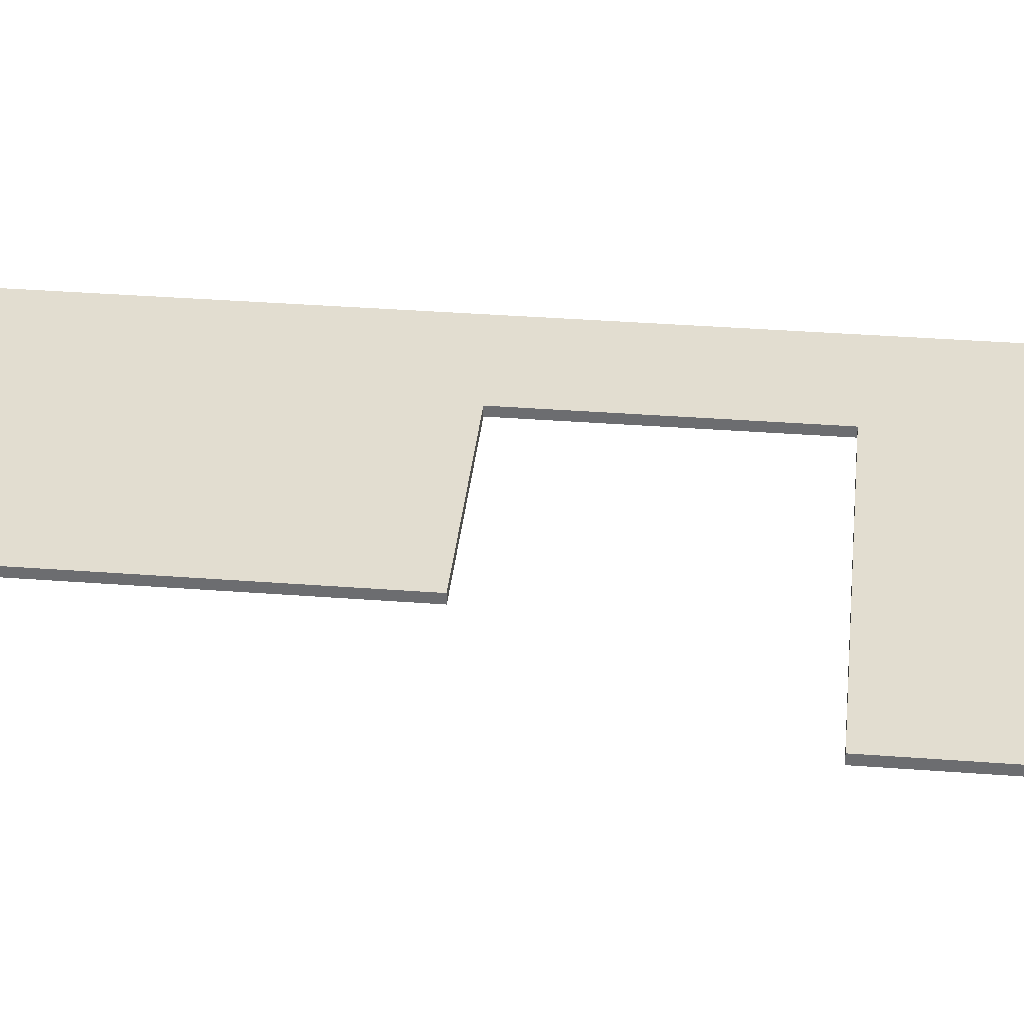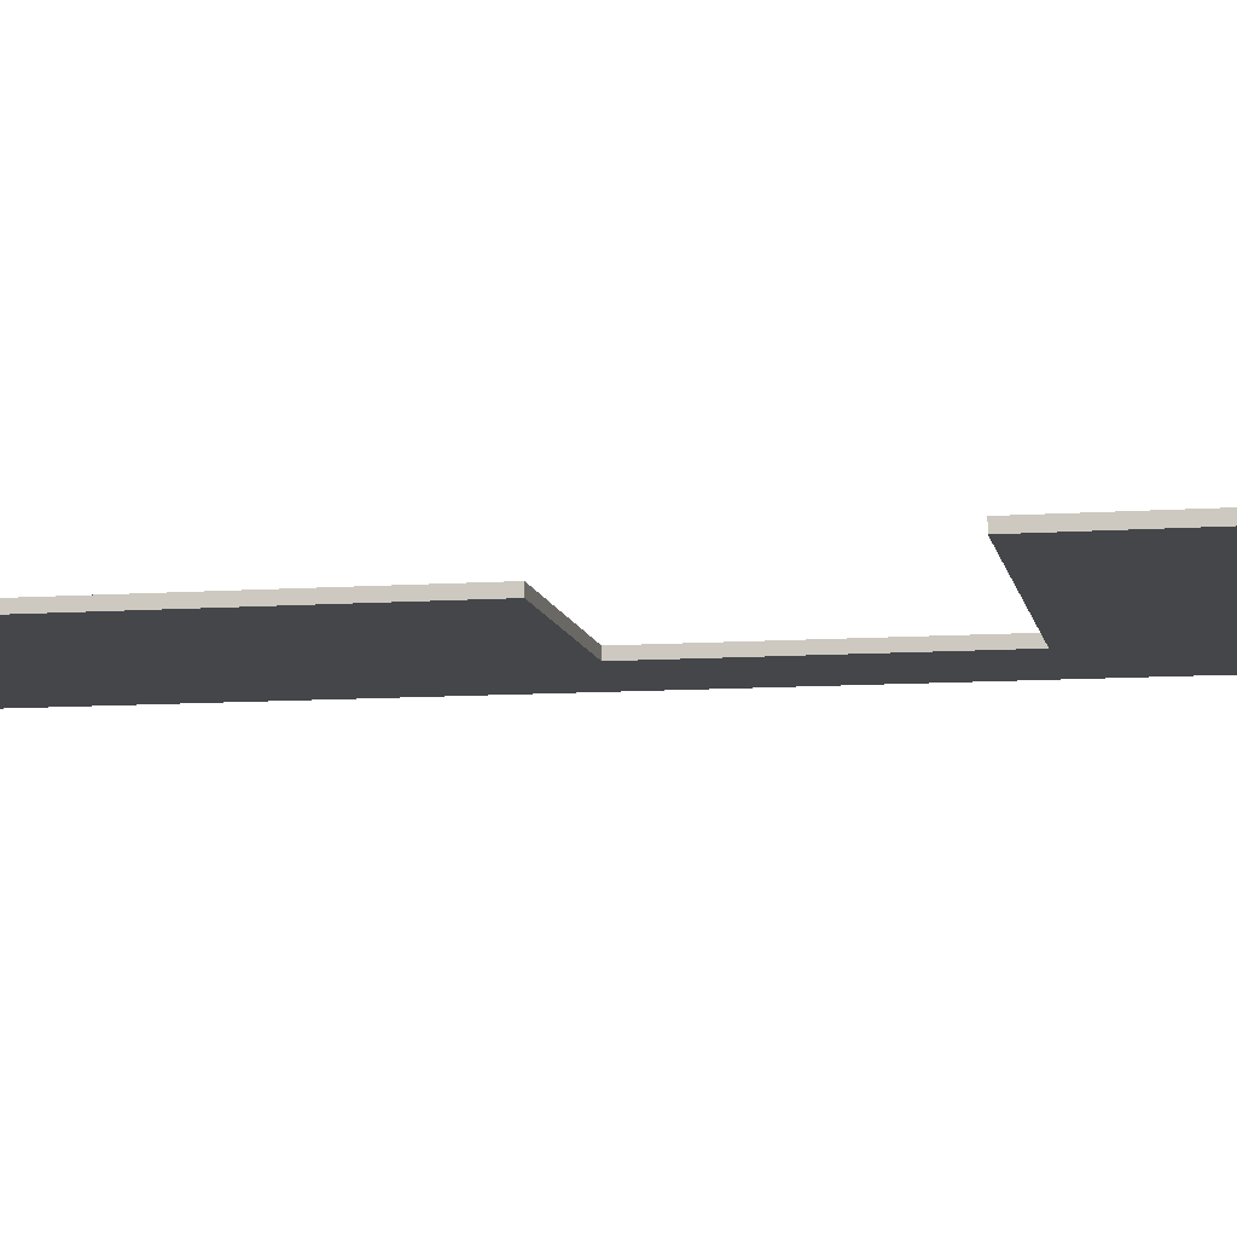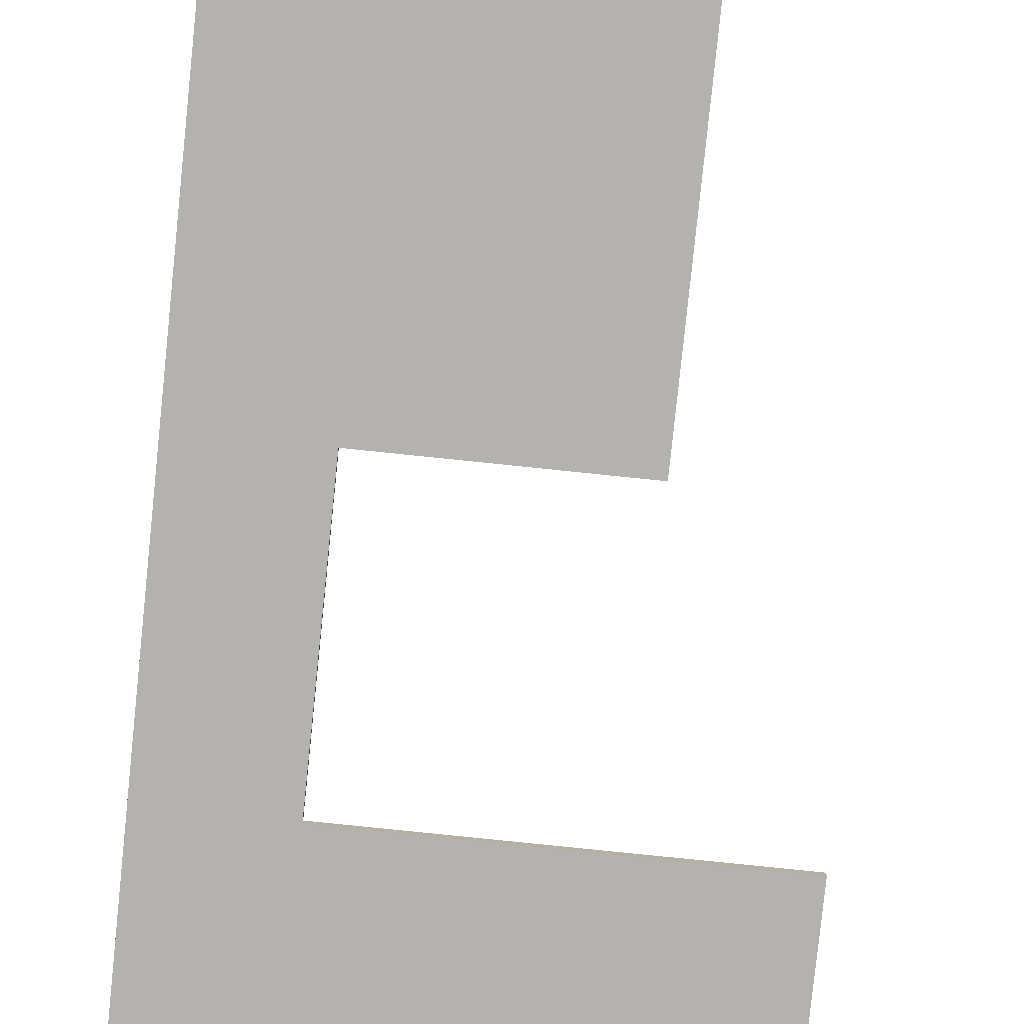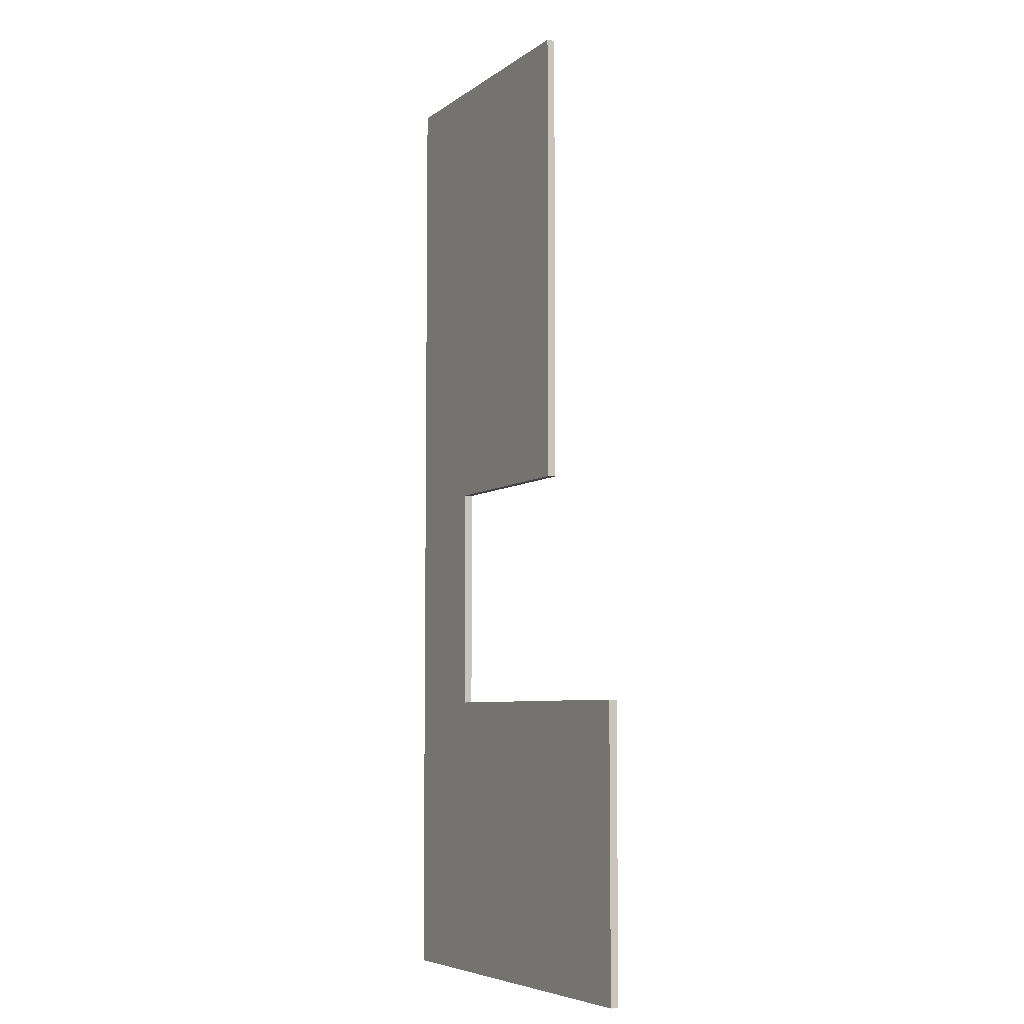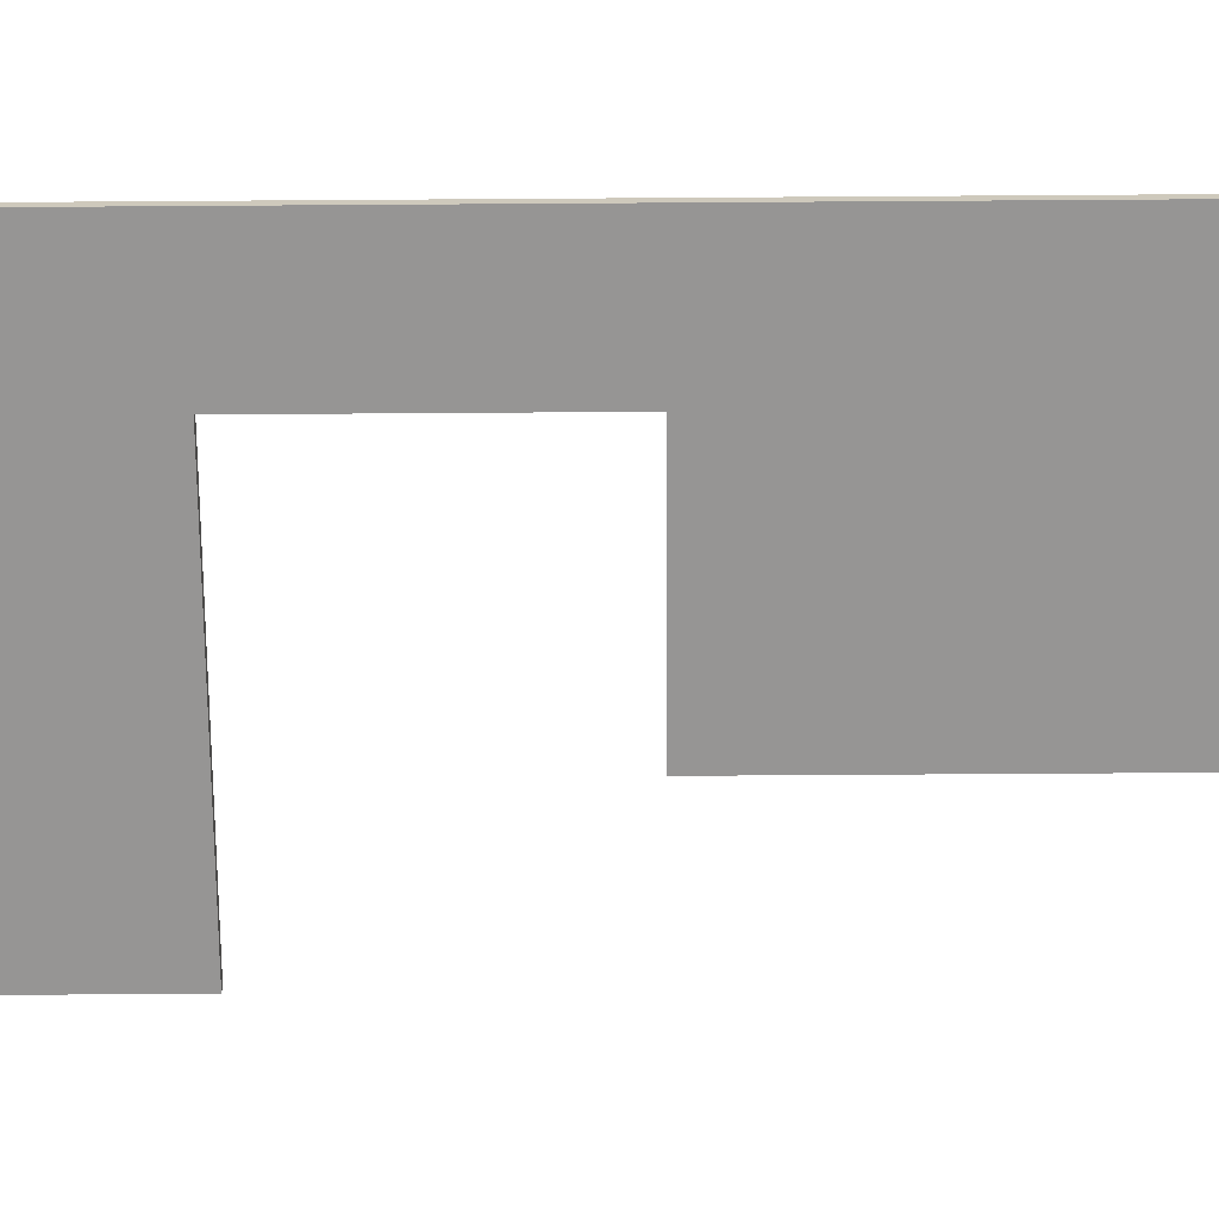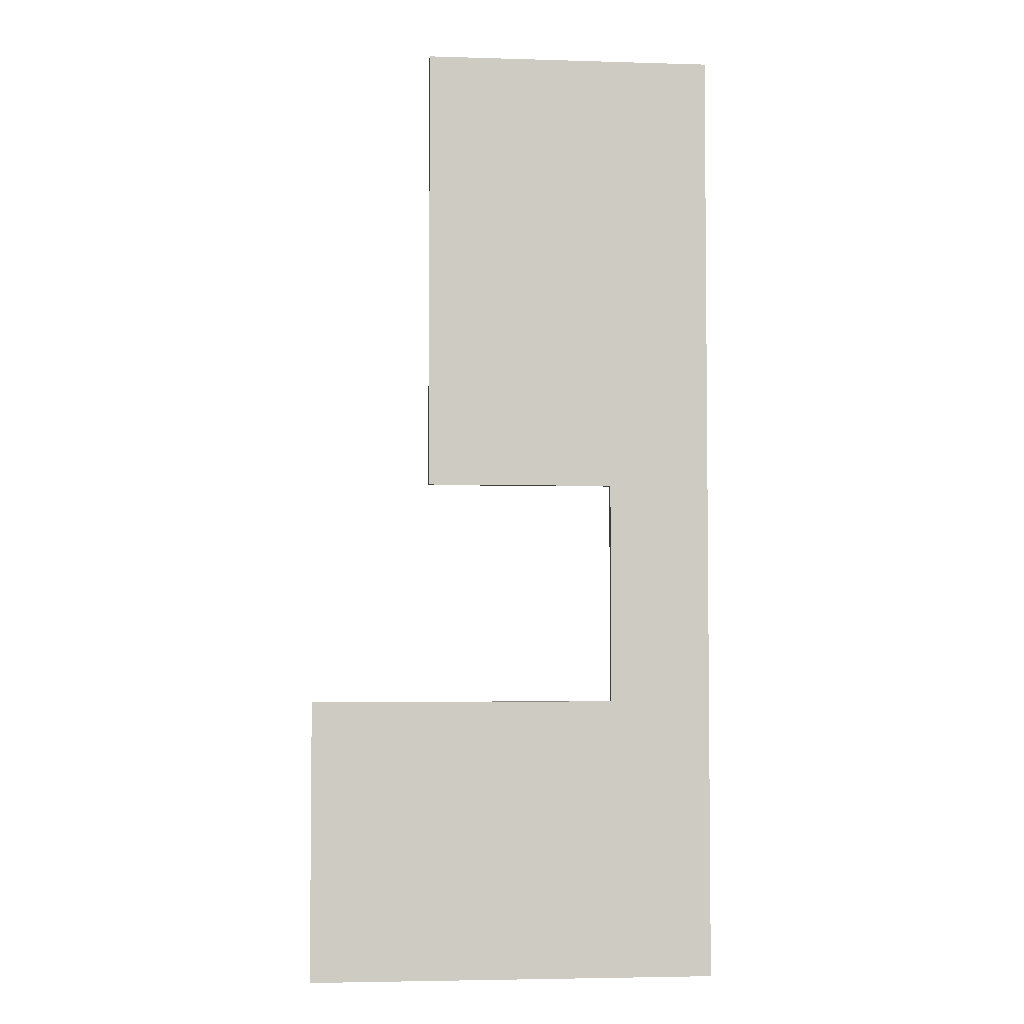
<metadata>
{"format":"obj","ext":"obj","renderer":"f3d","projection":"perspective","resolution":1024,"background":"white","views":[{"elev":35.2,"azim":95.8,"up":"+Y"},{"elev":-9.5,"azim":100.5,"up":"+Y"},{"elev":-79.7,"azim":-5.9,"up":"+Y"},{"elev":-6.2,"azim":62.7,"up":"+Z"},{"elev":-67.5,"azim":-89.6,"up":"+Y"},{"elev":-3.9,"azim":174.3,"up":"+Z"}]}
</metadata>
<code>
o 127788
v 2.884 2.5 4.501
v 2.884 2.5 8.071
v -1.016 2.5 8.071
v -1.016 2.5 10.9
v 1.384 2.5 10.9
v 1.384 2.5 16.6
v -2.316 2.5 16.6
v -2.316 2.5 4.501
v 2.884 2.6 4.501
v -2.316 2.6 4.501
v -2.316 2.6 16.6
v 1.384 2.6 16.6
v 1.384 2.6 10.9
v -1.016 2.6 10.9
v -1.016 2.6 8.071
v 2.884 2.6 8.071
f 1 2 3
f 8 3 4
f 3 8 1
f 5 6 4
f 4 7 8
f 7 4 6
f 12 13 14
f 11 14 10
f 14 11 12
f 16 9 15
f 15 10 14
f 10 15 9
f 2 1 9
f 9 16 2
f 3 2 16
f 16 15 3
f 4 3 14
f 15 14 3
f 5 4 14
f 14 13 5
f 6 5 13
f 13 12 6
f 7 6 12
f 12 11 7
f 8 7 11
f 11 10 8
f 1 8 9
f 10 9 8

</code>
